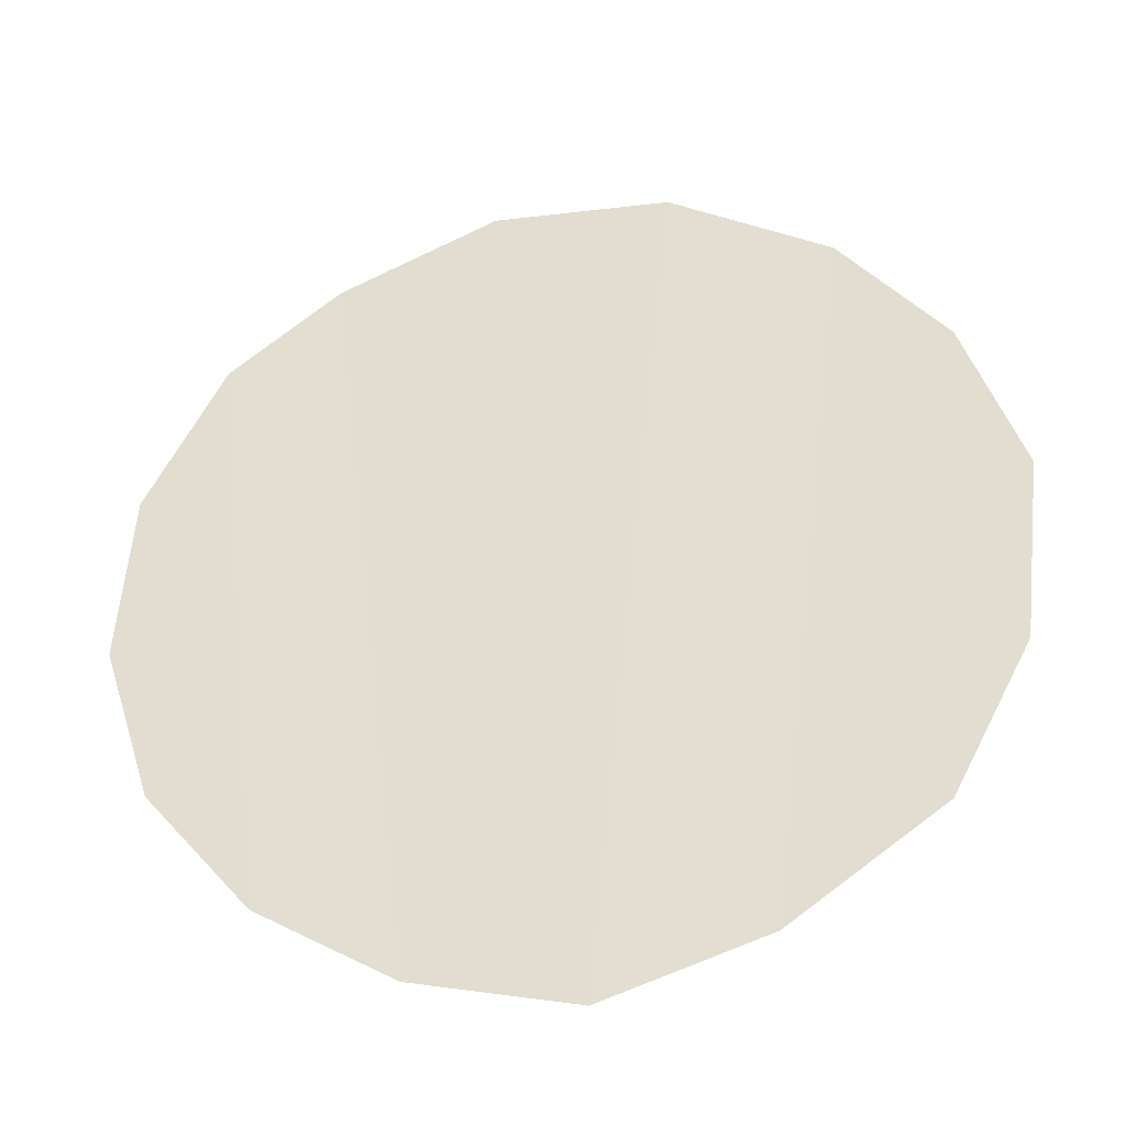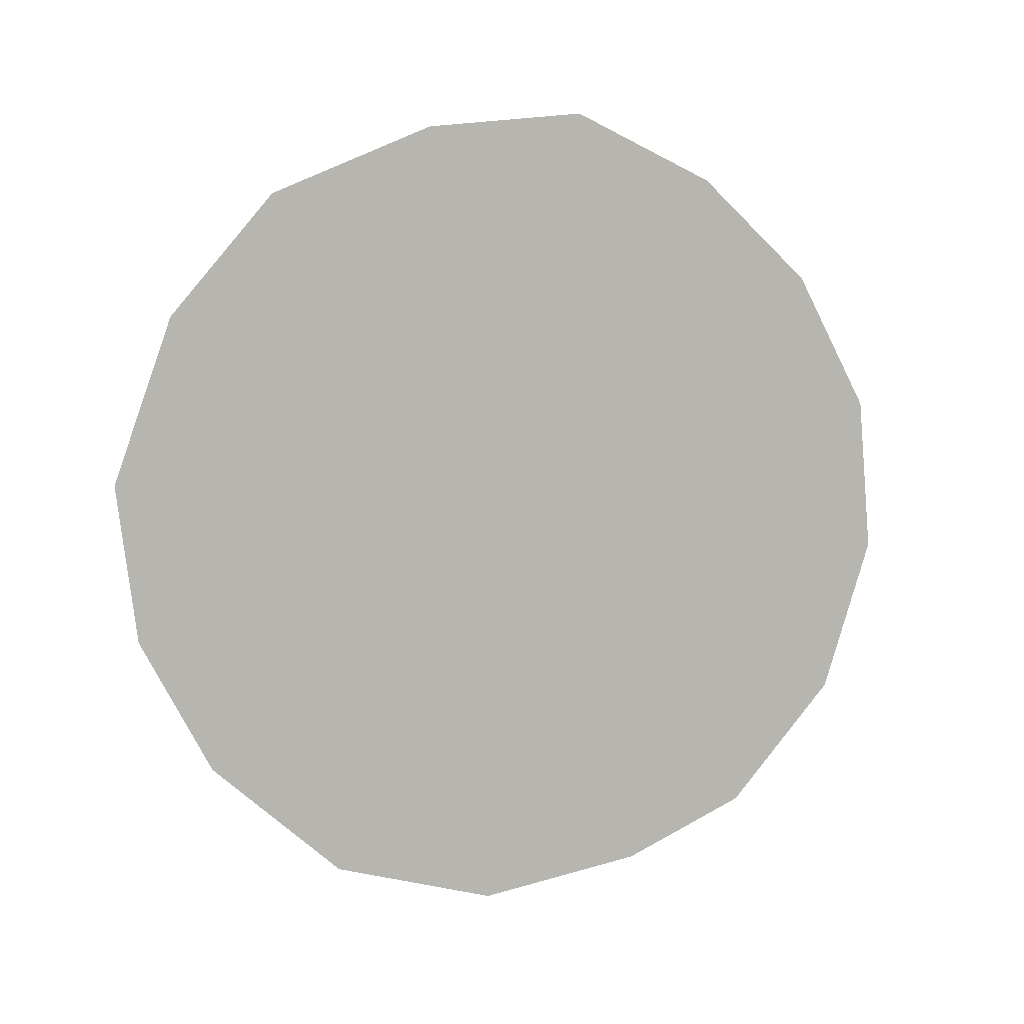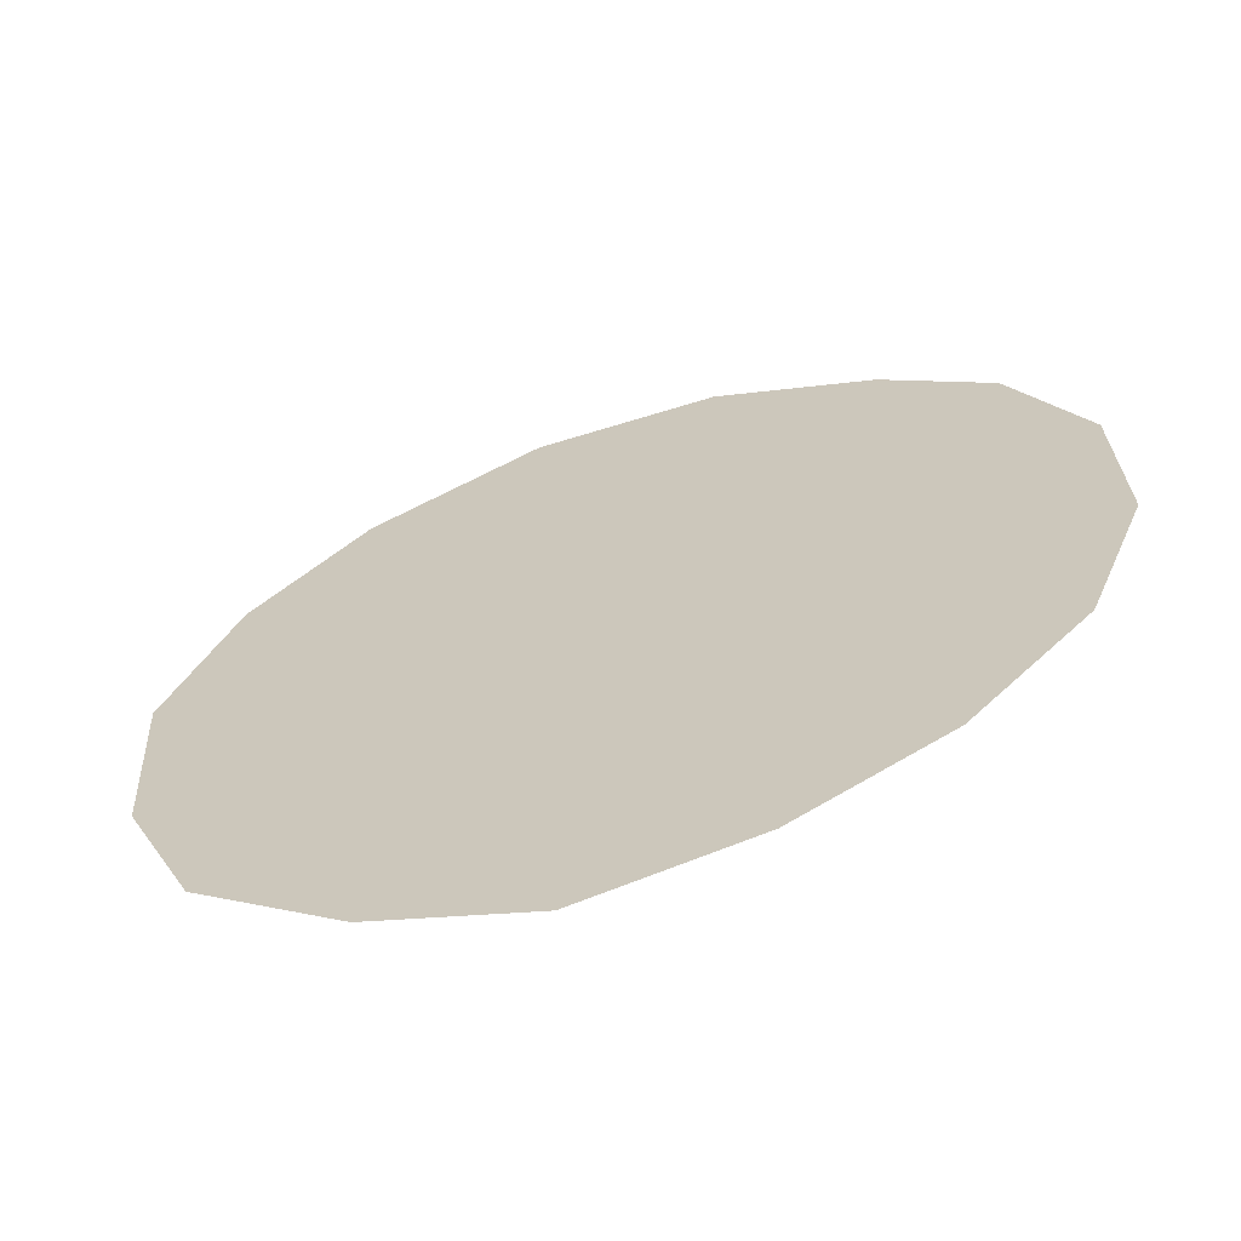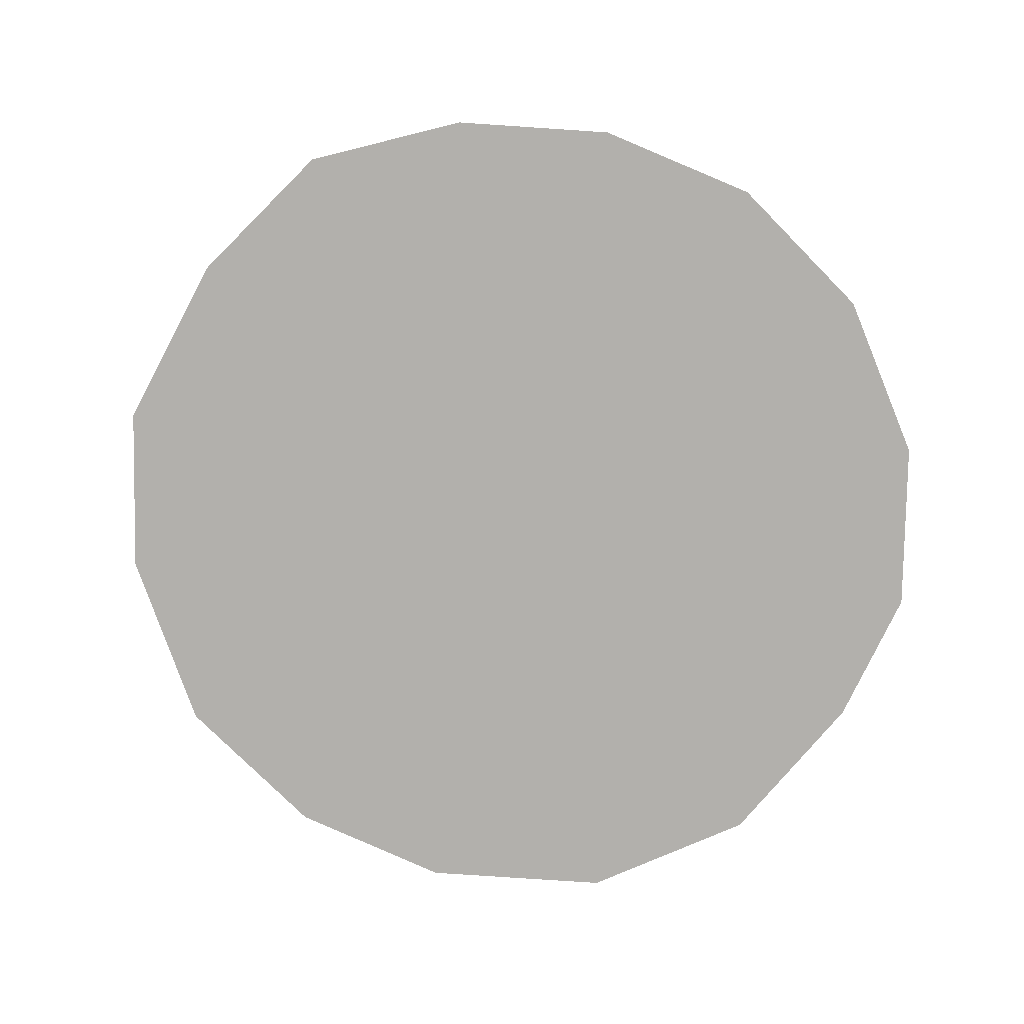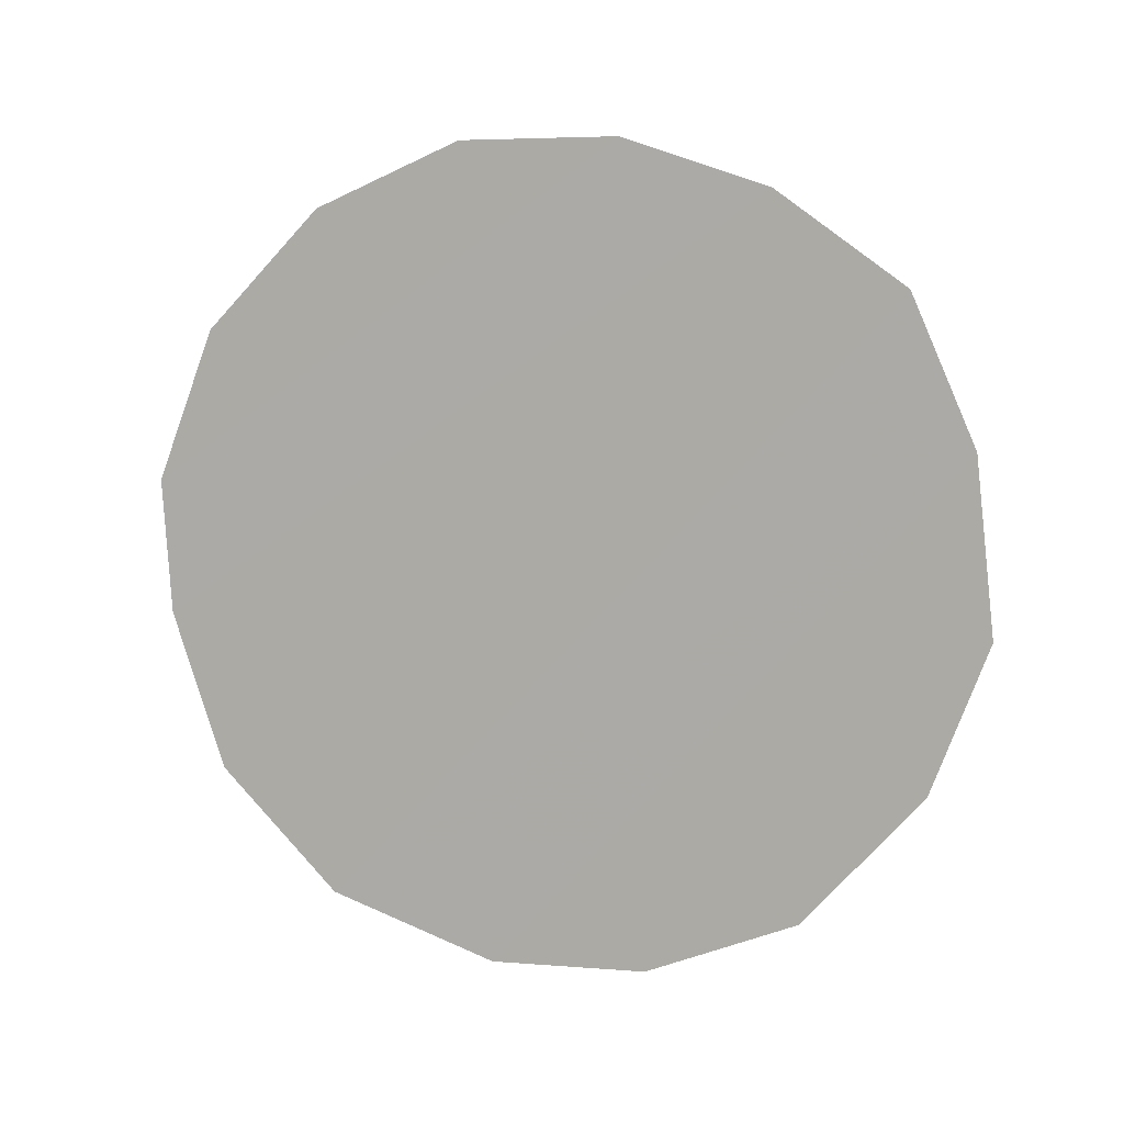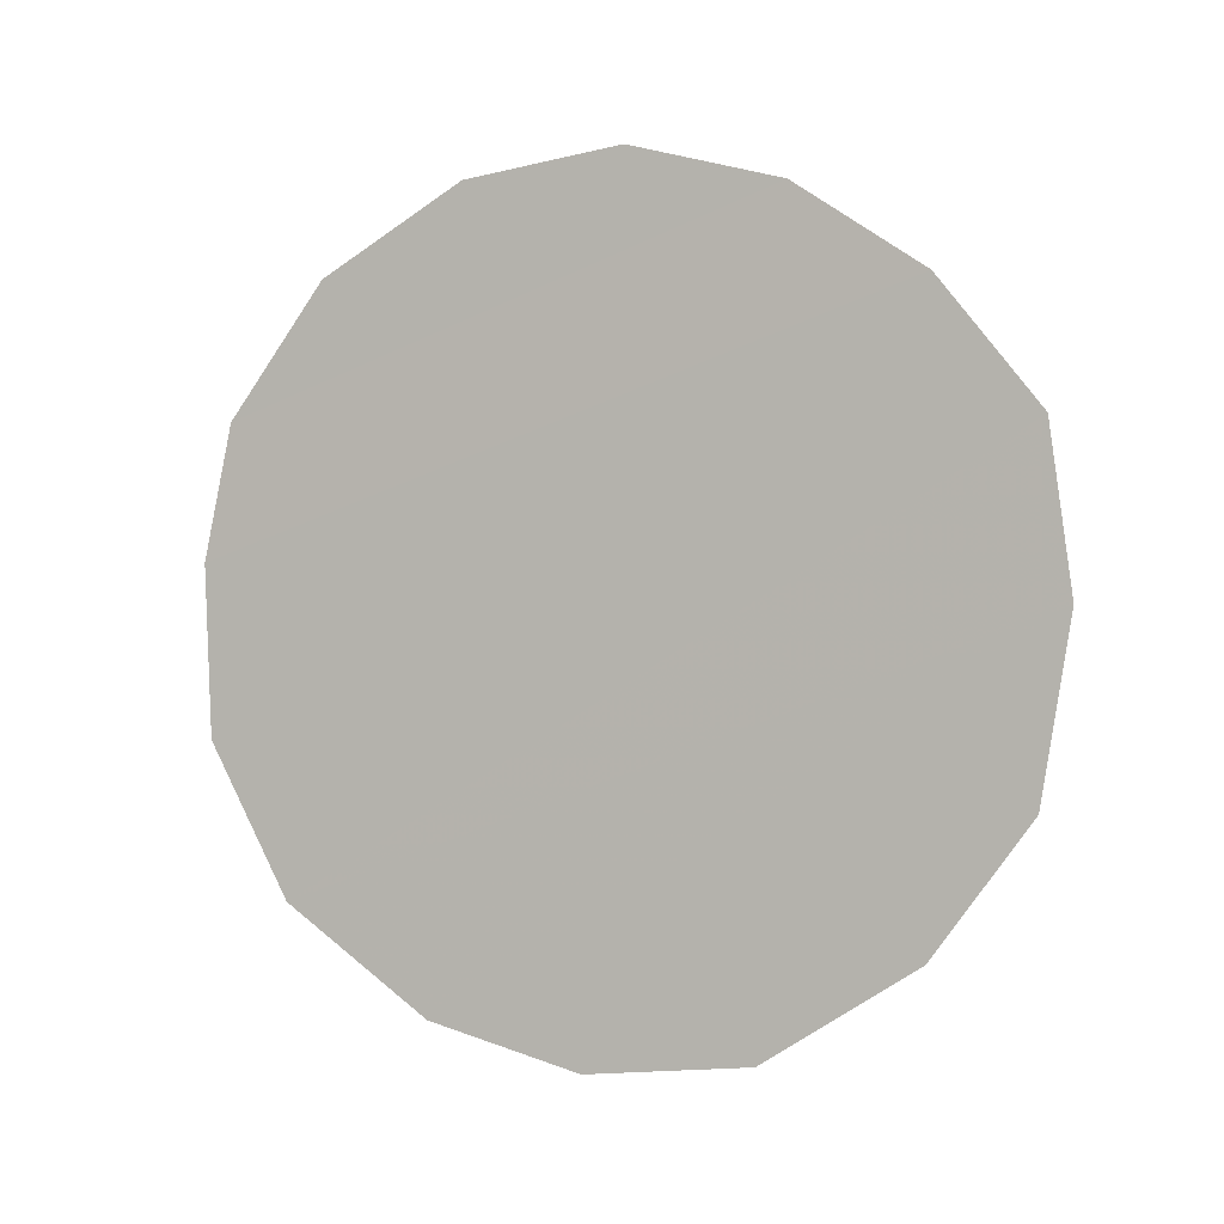
<metadata>
{"format":"obj","ext":"obj","renderer":"f3d","projection":"perspective","resolution":1024,"background":"white","views":[{"elev":-61.3,"azim":-178.4,"up":"+Y"},{"elev":-58.2,"azim":-13.0,"up":"+Z"},{"elev":-36.7,"azim":8.6,"up":"+Y"},{"elev":-51.7,"azim":30.9,"up":"+Z"},{"elev":74.8,"azim":-125.3,"up":"+Z"},{"elev":70.7,"azim":-109.1,"up":"+Z"}]}
</metadata>
<code>
v 0.284 0.2873 -0.7945
v 0.278 0.328 -0.816
v 0.288 0.3339 -0.817
v 0.294 0.2853 -0.7915
v 0.294 0.2853 -0.7915
v 0.288 0.3339 -0.817
v 0.299 0.3353 -0.8155
v 0.304 0.2883 -0.791
v 0.2695 0.3005 -0.804
v 0.268 0.311 -0.8095
v 0.2715 0.3204 -0.8135
v 0.2745 0.2925 -0.799
v 0.2745 0.2925 -0.799
v 0.2715 0.3204 -0.8135
v 0.278 0.328 -0.816
v 0.284 0.2873 -0.7945
v 0.304 0.2883 -0.791
v 0.299 0.3353 -0.8155
v 0.309 0.3323 -0.812
v 0.3125 0.2937 -0.792
v 0.319 0.3013 -0.7945
v 0.316 0.3281 -0.8085
v 0.321 0.3201 -0.8035
v 0.322 0.3105 -0.7985
v 0.3125 0.2937 -0.792
v 0.309 0.3323 -0.812
v 0.316 0.3281 -0.8085
v 0.319 0.3013 -0.7945
g mesh6949949
f 1 2 3
f 3 4 1
f 5 6 7
f 7 8 5
f 9 10 11
f 11 12 9
f 13 14 15
f 15 16 13
f 17 18 19
f 19 20 17
f 21 22 23
f 23 24 21
f 25 26 27
f 27 28 25

</code>
